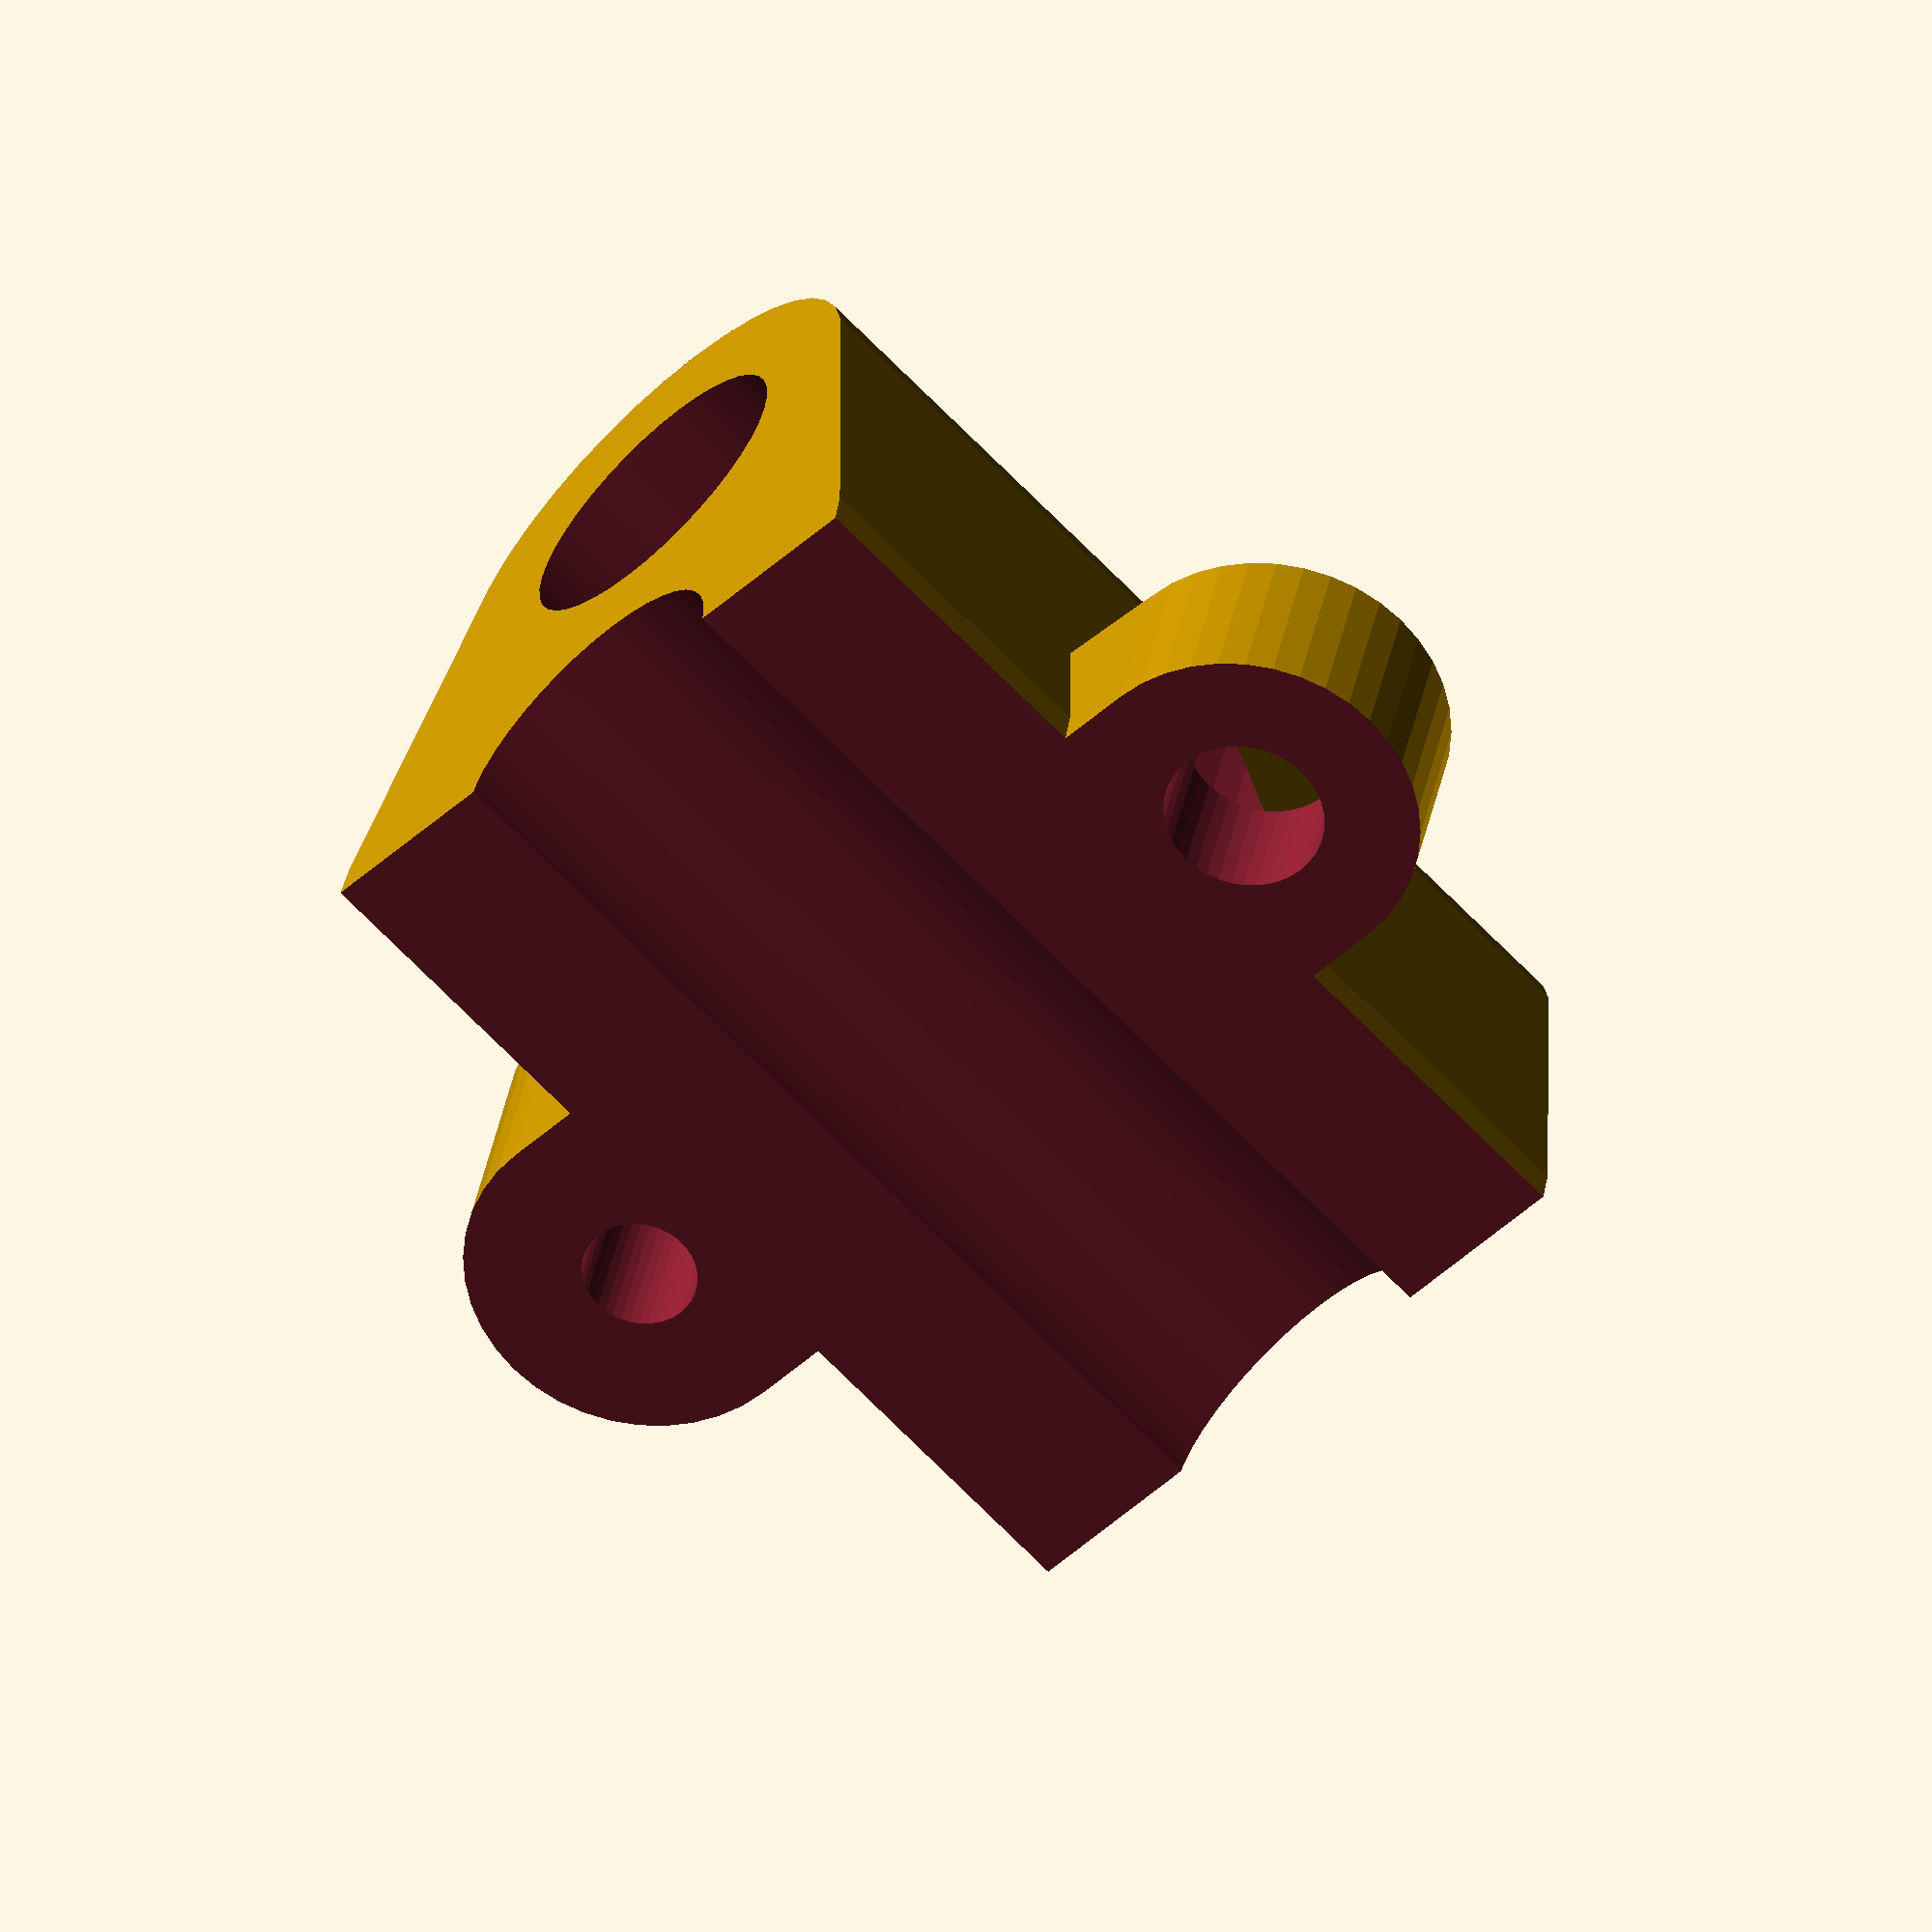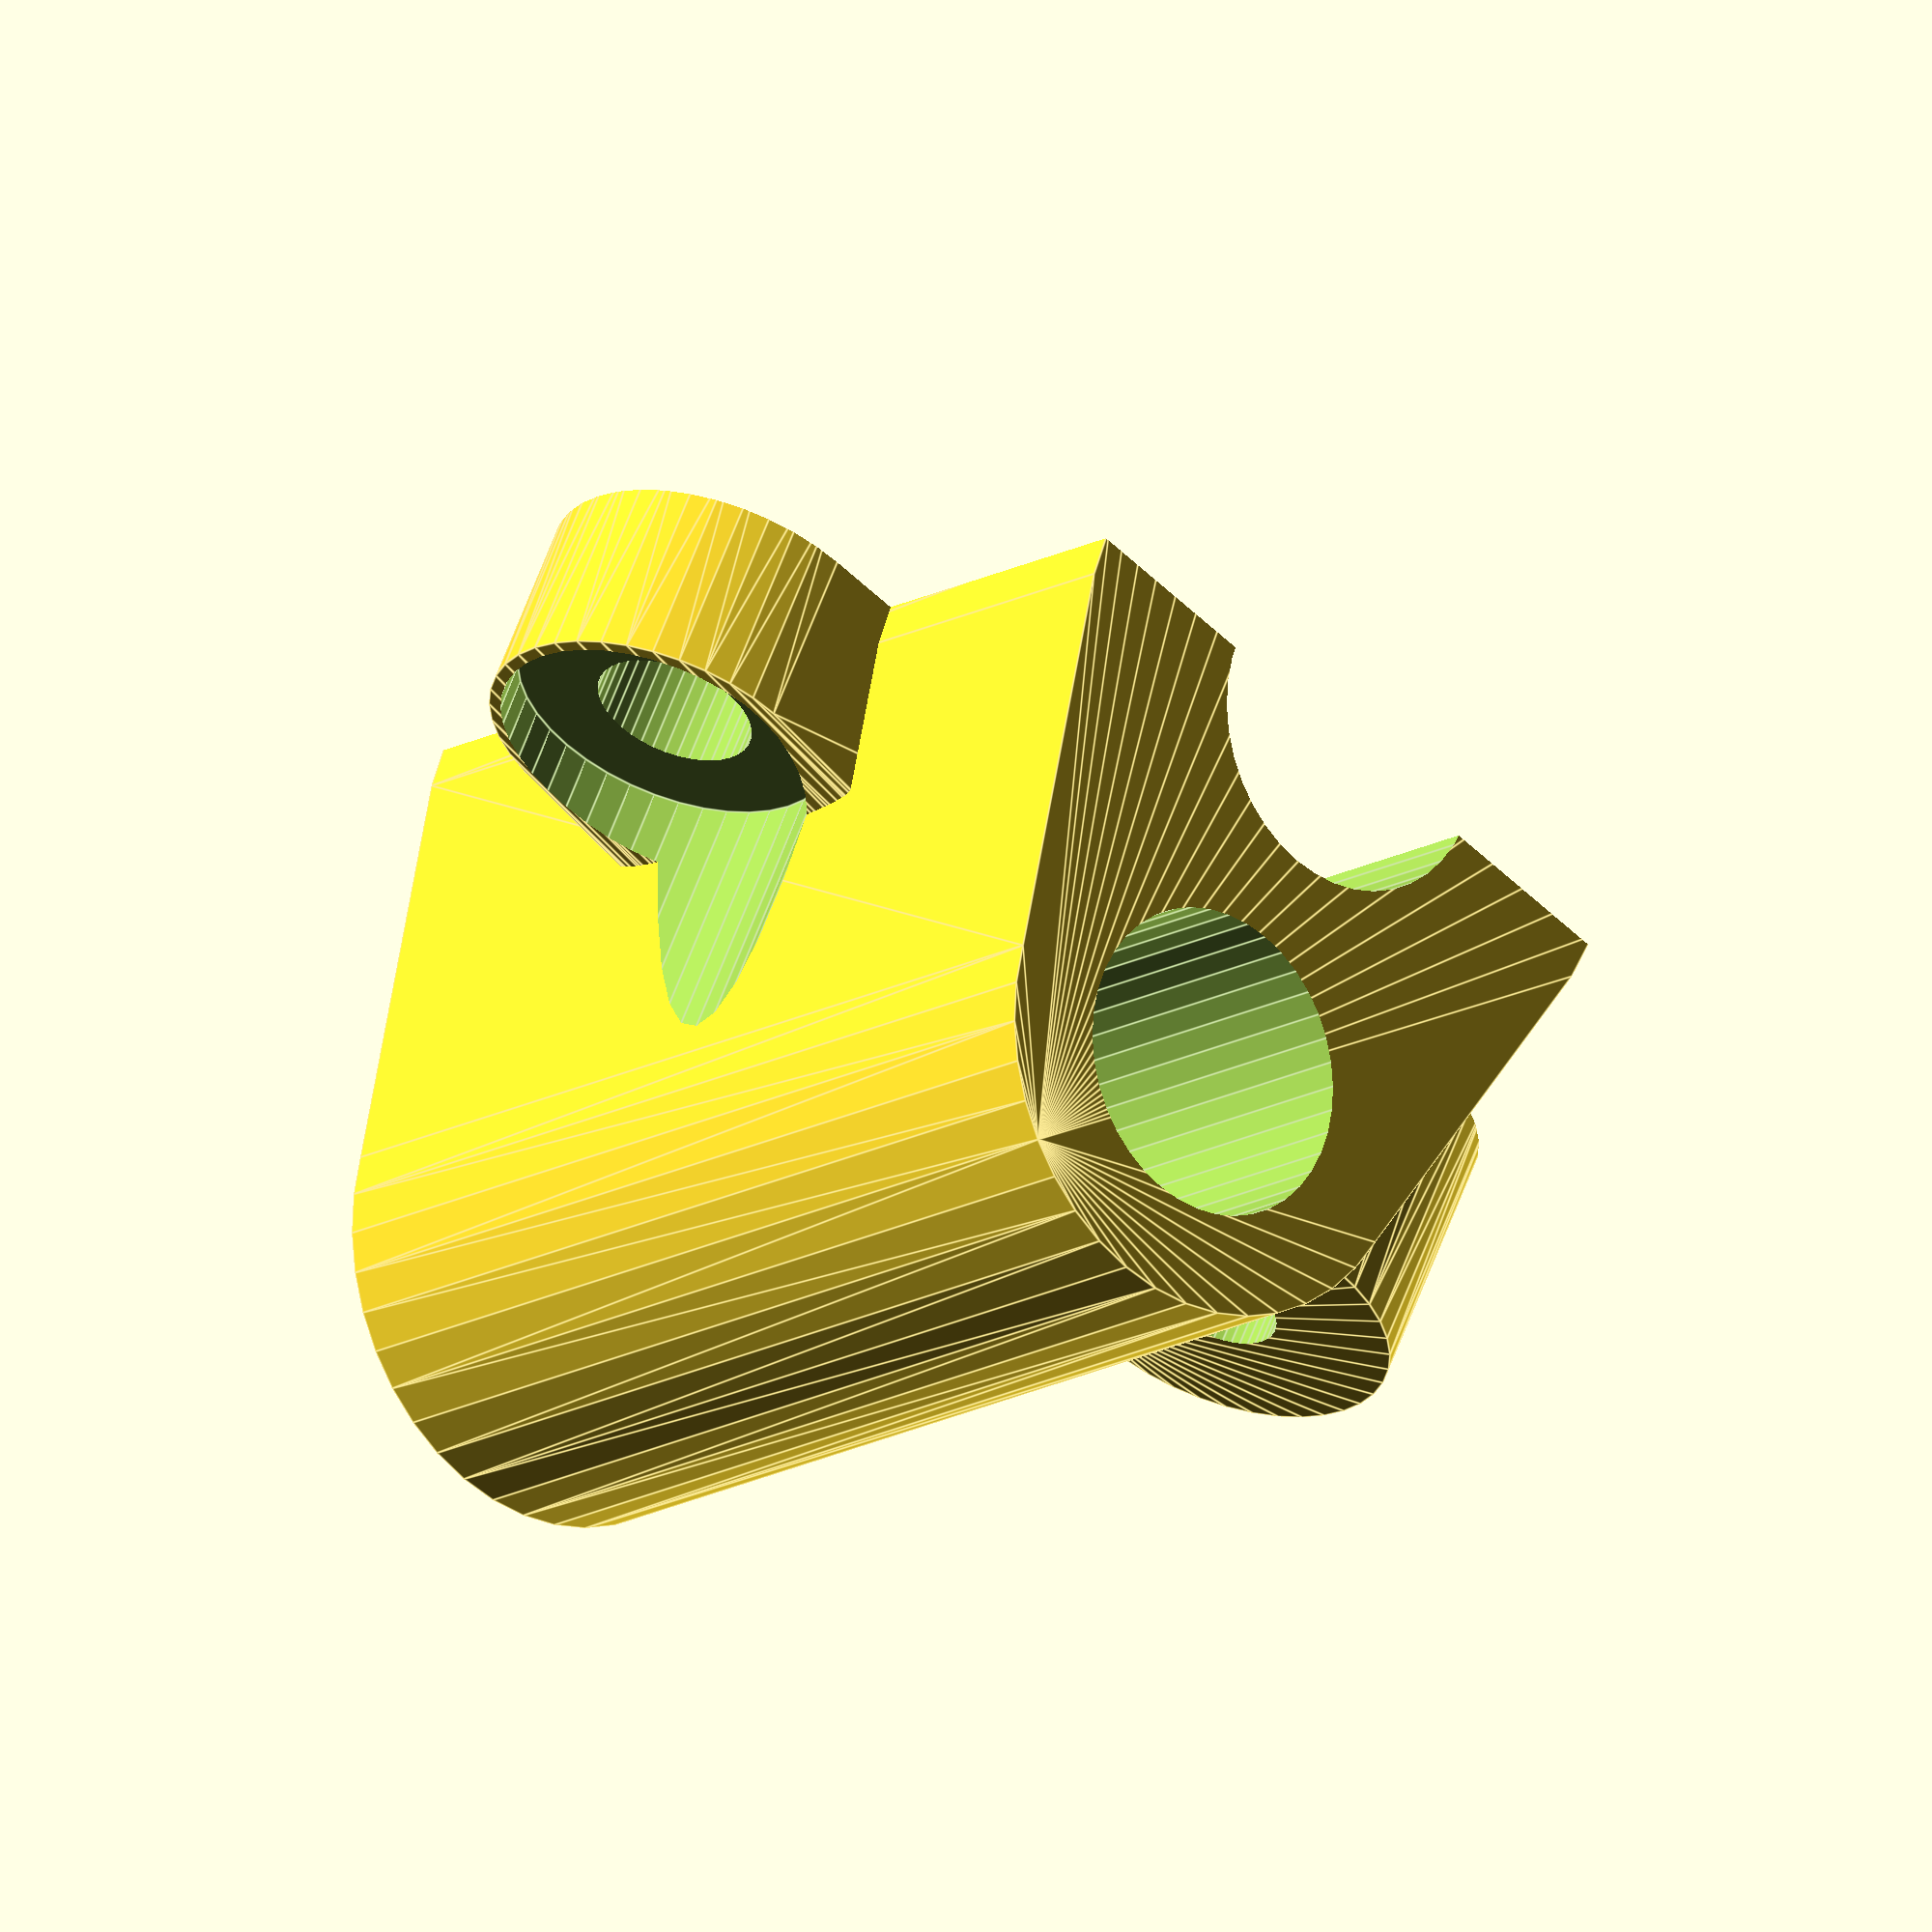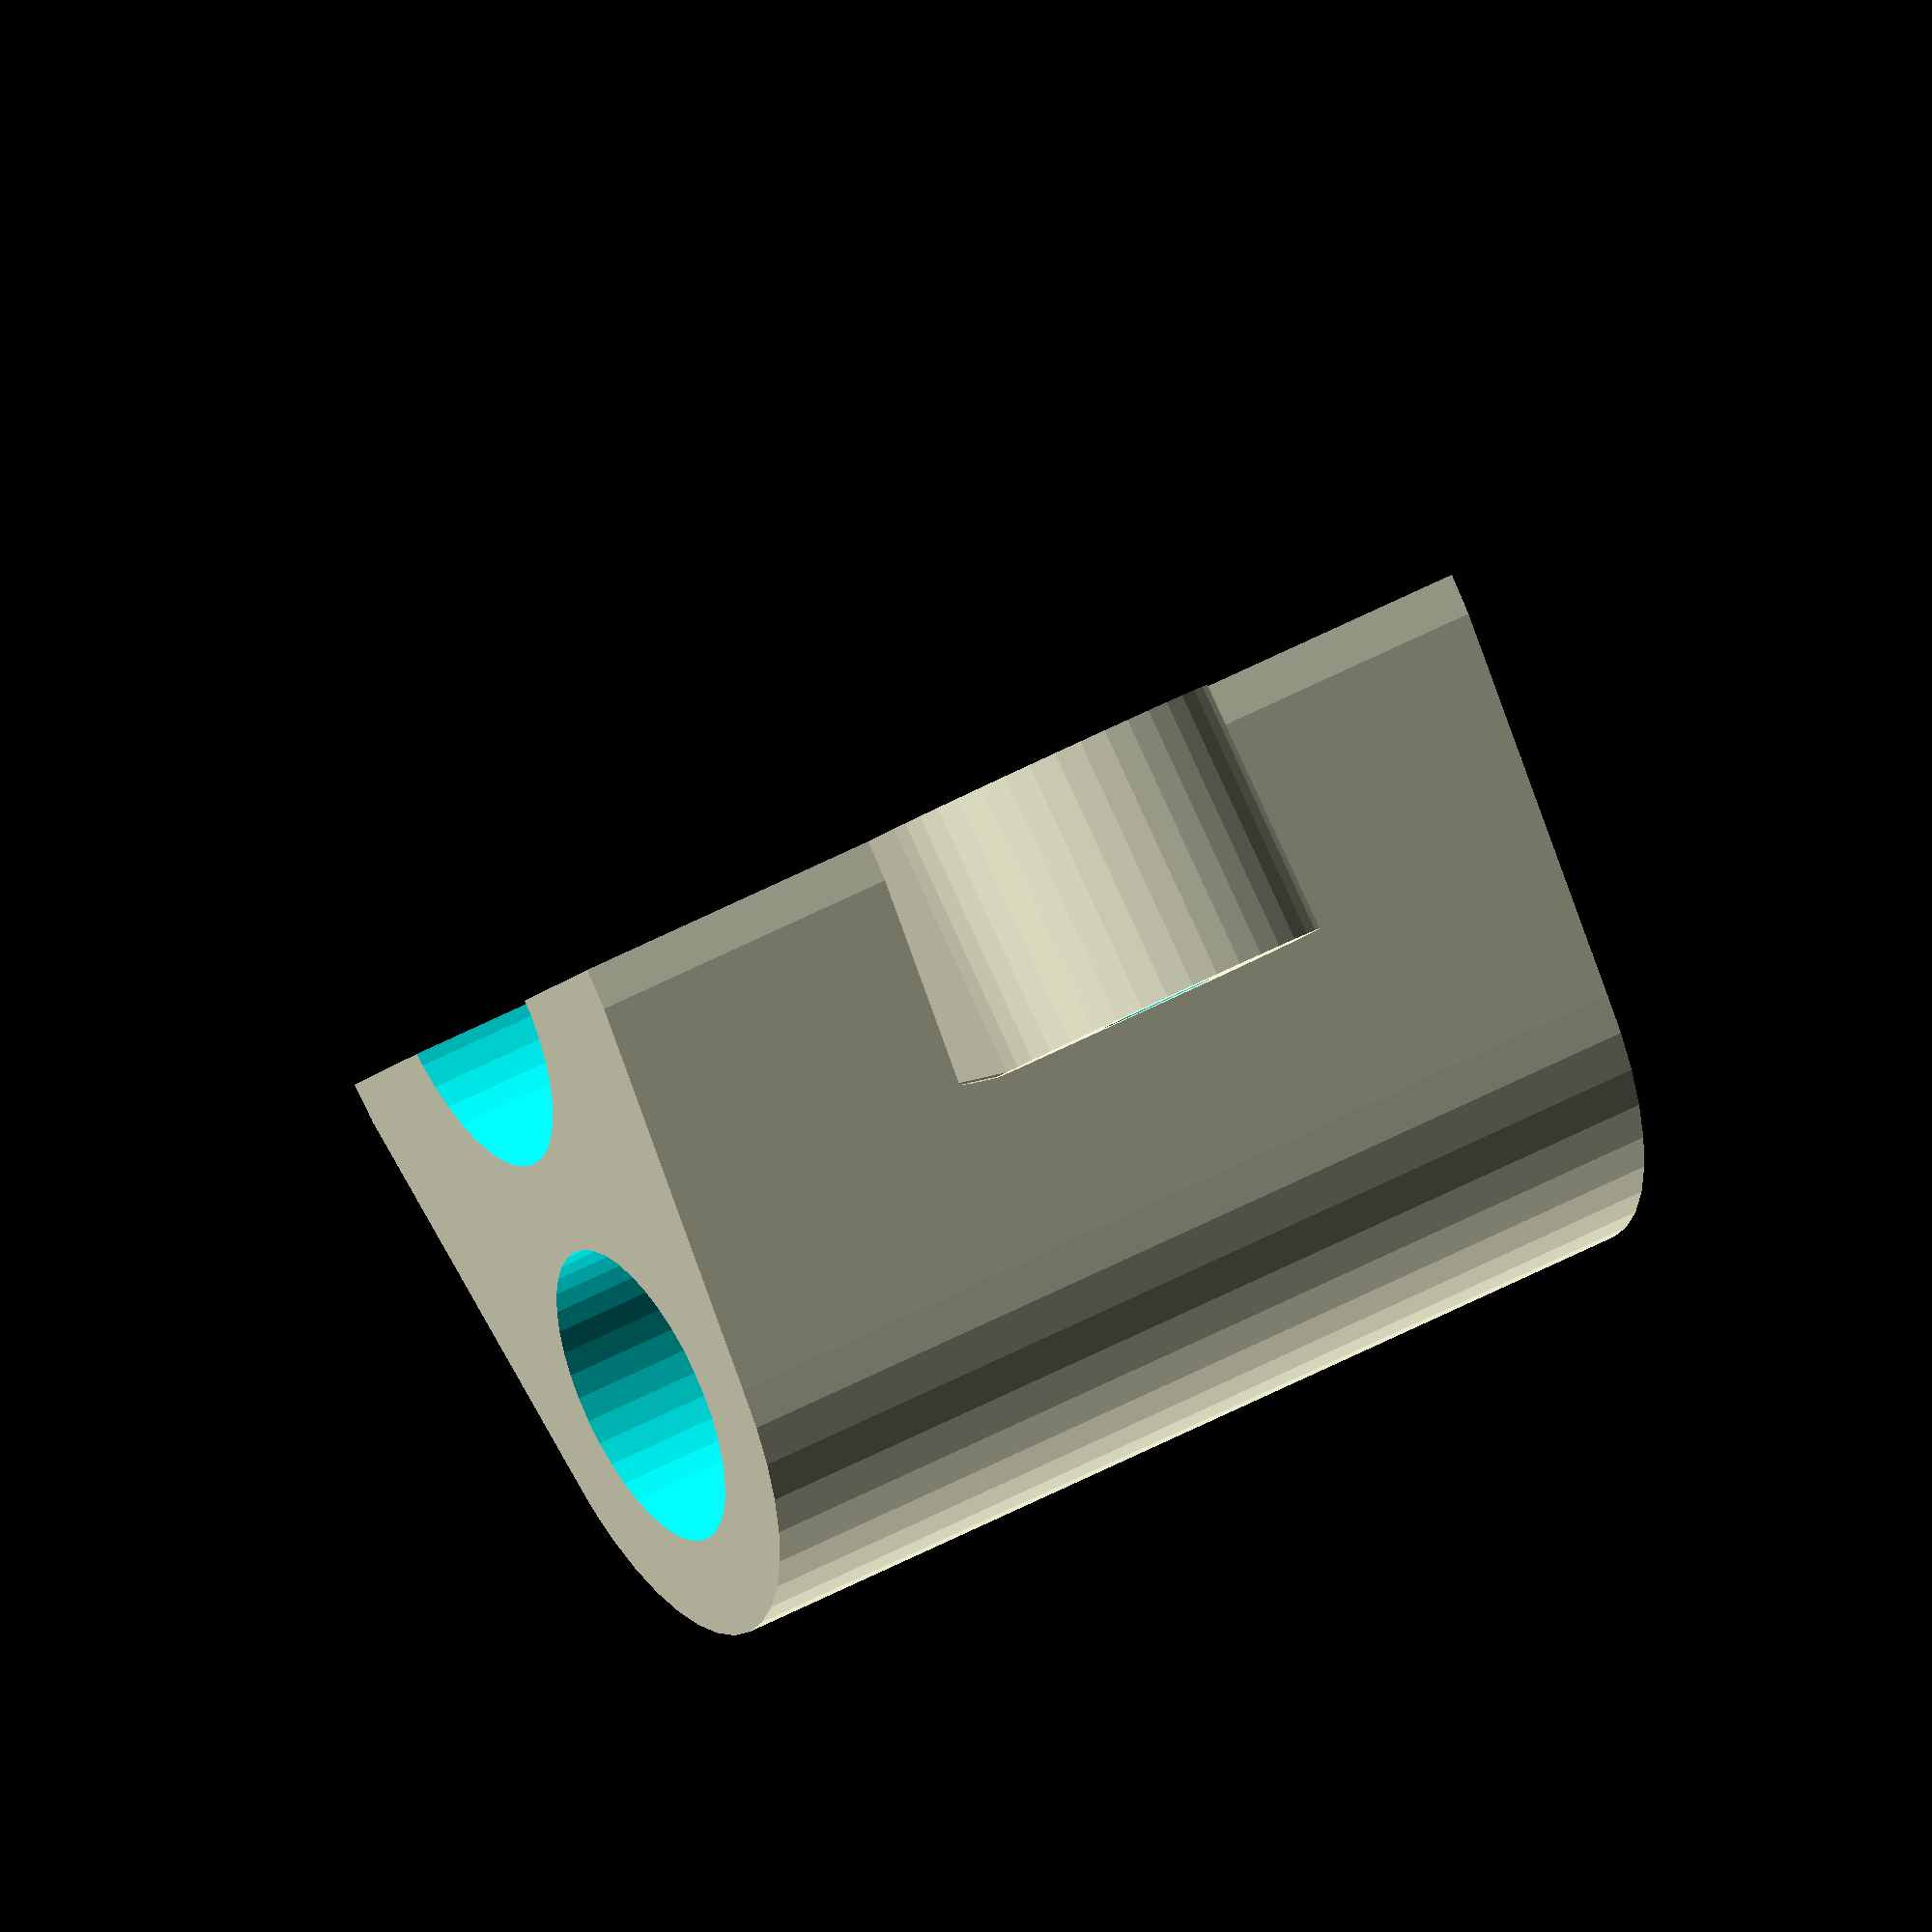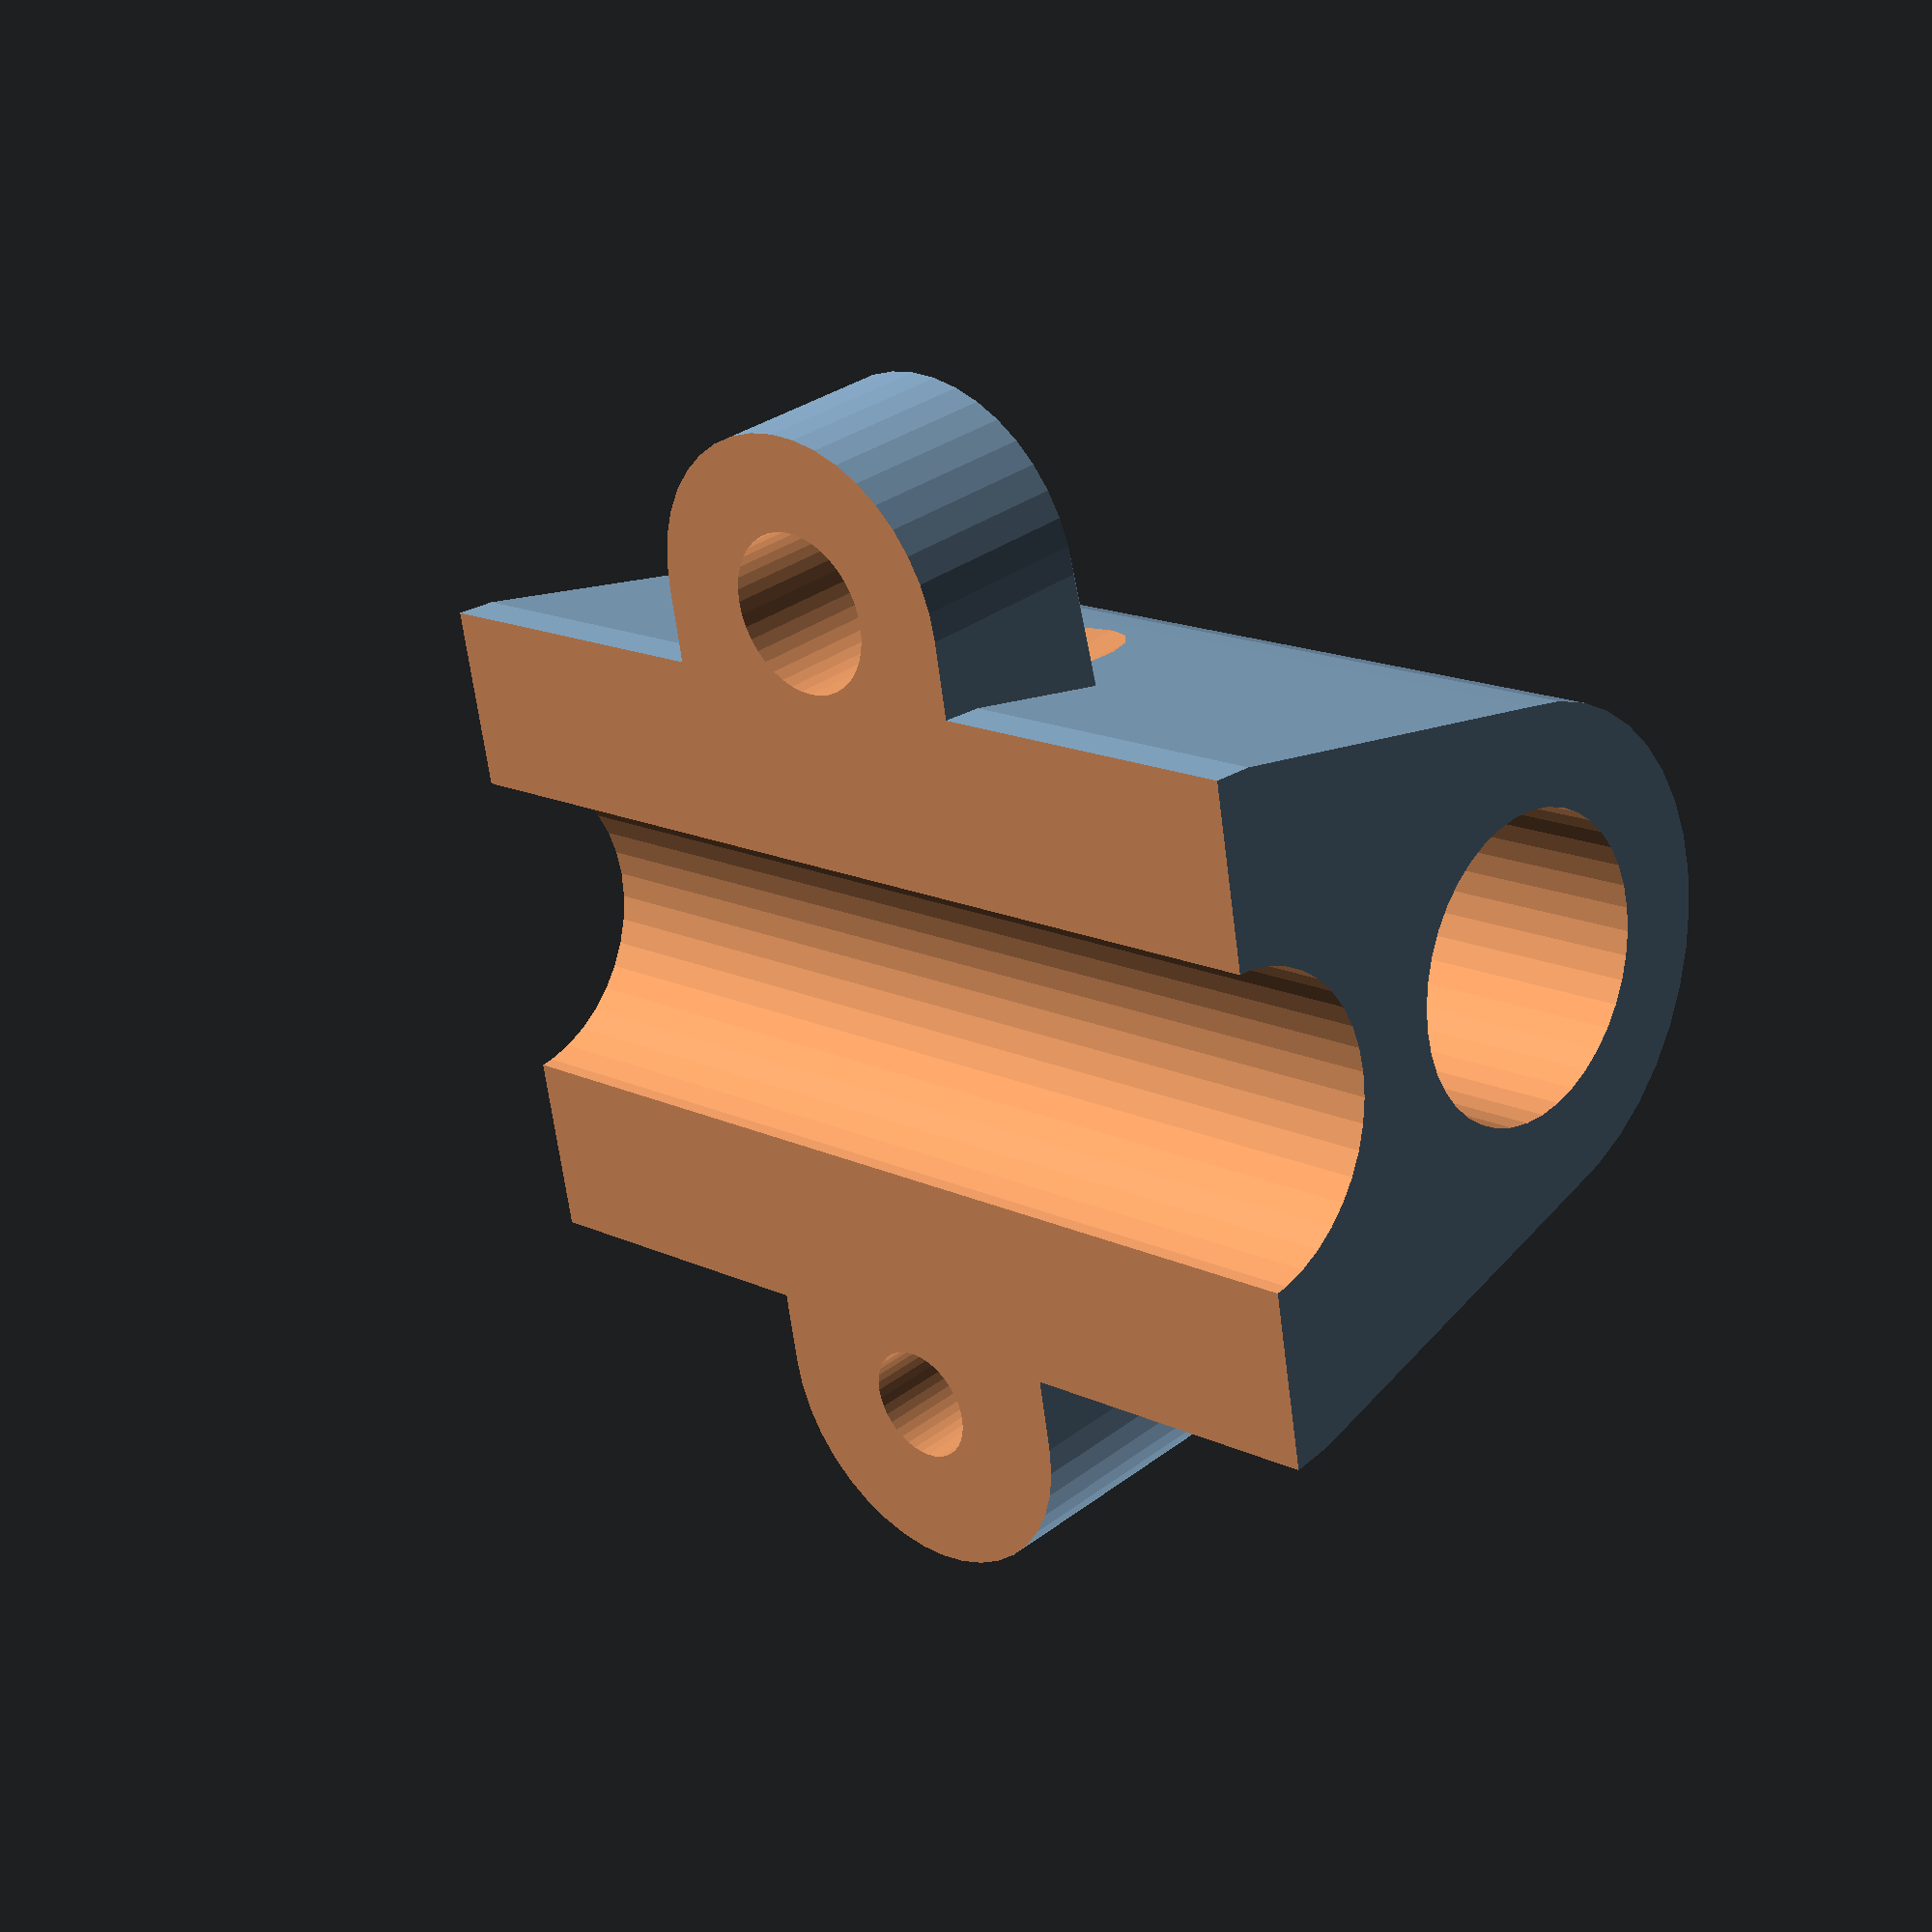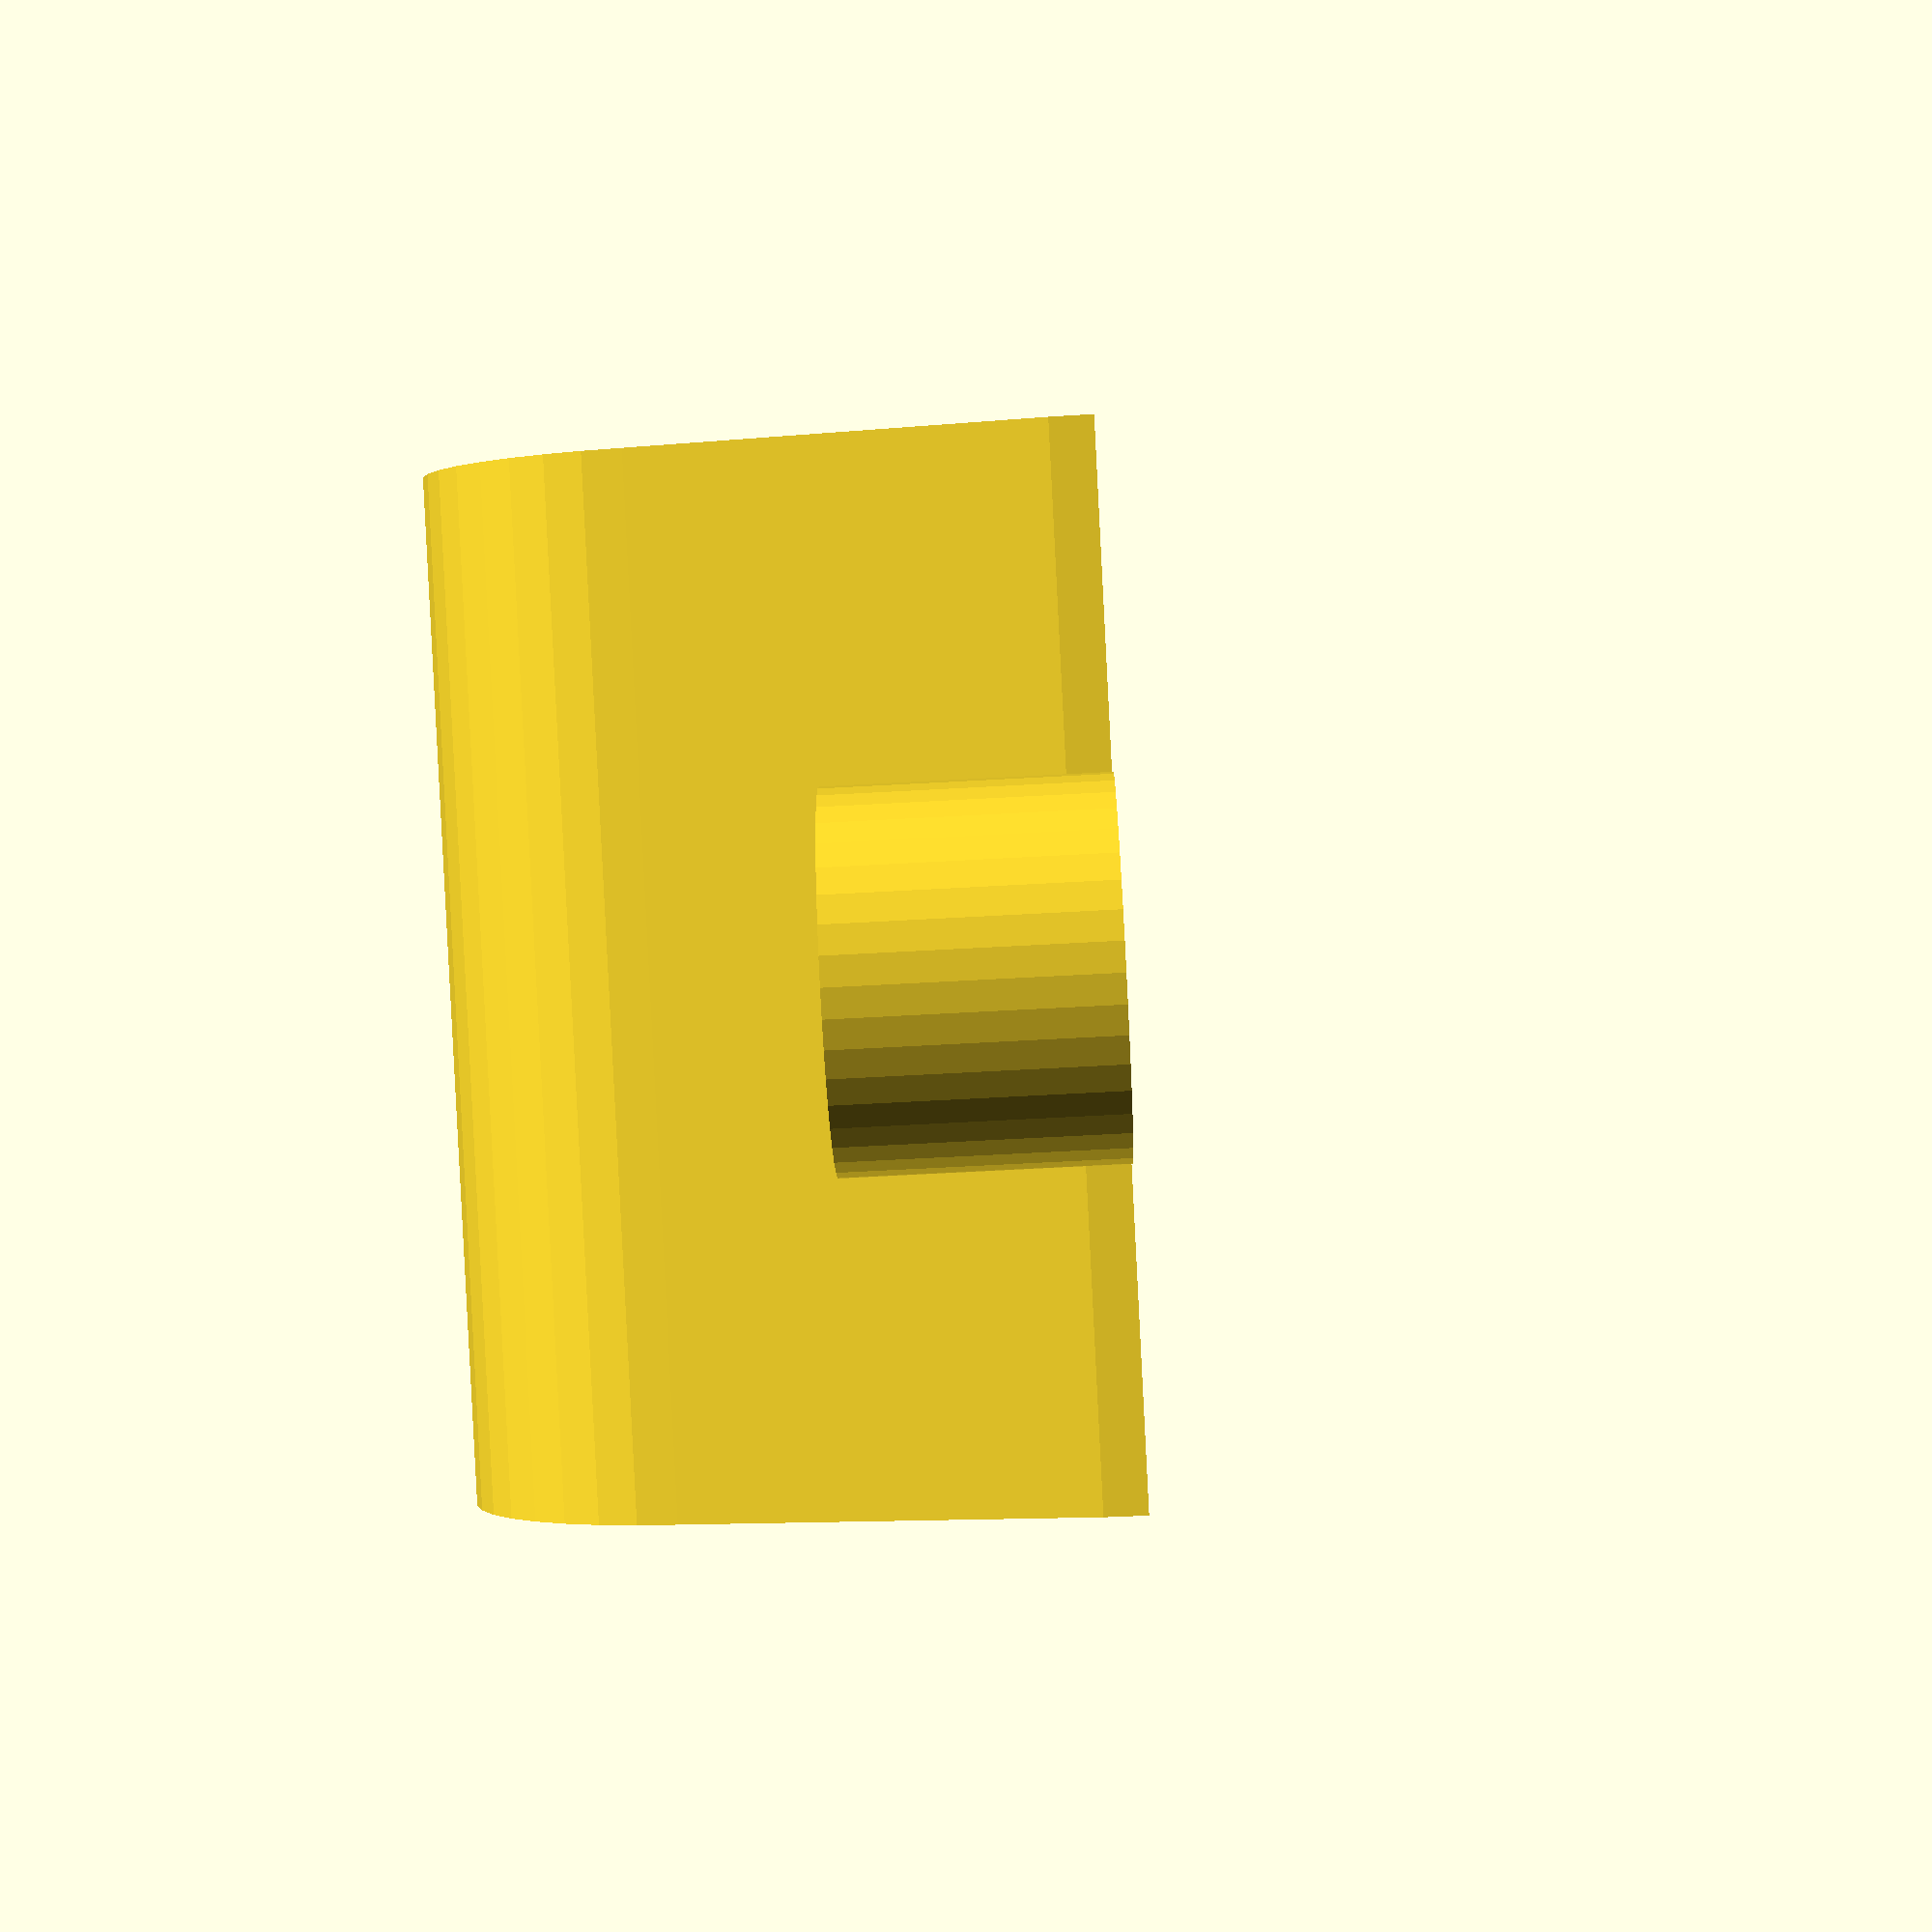
<openscad>

SPINE=6.4;
TUBE=6.18;
$fn=40;

module clamp() {
    cylinder(d=SPINE*2+1, h=20, center=true);
}

module cylinder_hole(D, H) {
    rotate([90, 0])
        cylinder(d=D, h=H, center=true);
}

module clampies_neg() {
    translate([SPINE+2, -4.5])
        cylinder_hole(2.3, 10);
    translate([-SPINE-2, -2.5])
        cylinder_hole(3.2, 10);
    translate([-SPINE-2, -8])
        cylinder_hole(6.5, 10);
}

module clampies() {    
    hull() {
        translate([SPINE+2, -2.5])
            cylinder_hole(7, 6);

        translate([-SPINE-2, -1.5])
            cylinder_hole(7, 5);
    } 
}

module tube_channel_neg() {
    translate([0, -TUBE-2]) 
        cylinder(d=TUBE, h=30, center=true);
}

module tube_channel() {
    translate([0, -TUBE-2]) 
        cylinder(d=TUBE+4, h=20, center=true);
}

module spine() {
    cylinder(d=SPINE, h=50, center=true);
}

difference() {
    union() {
        hull() {
            clamp();
            //rotate([0, 45]) 
                tube_channel();
        }
        clampies();
    }
    spine();
    
    clampies_neg();
    
    translate([0, 9.75])
        cube([SPINE*2+20, 20, 21], center=true);
    //rotate([0, 45])
        tube_channel_neg();
}
</openscad>
<views>
elev=246.9 azim=12.9 roll=136.2 proj=o view=wireframe
elev=195.8 azim=205.8 roll=220.4 proj=o view=edges
elev=313.7 azim=308.3 roll=57.7 proj=o view=wireframe
elev=163.8 azim=280.8 roll=46.2 proj=p view=solid
elev=268.8 azim=270.9 roll=177.1 proj=p view=solid
</views>
